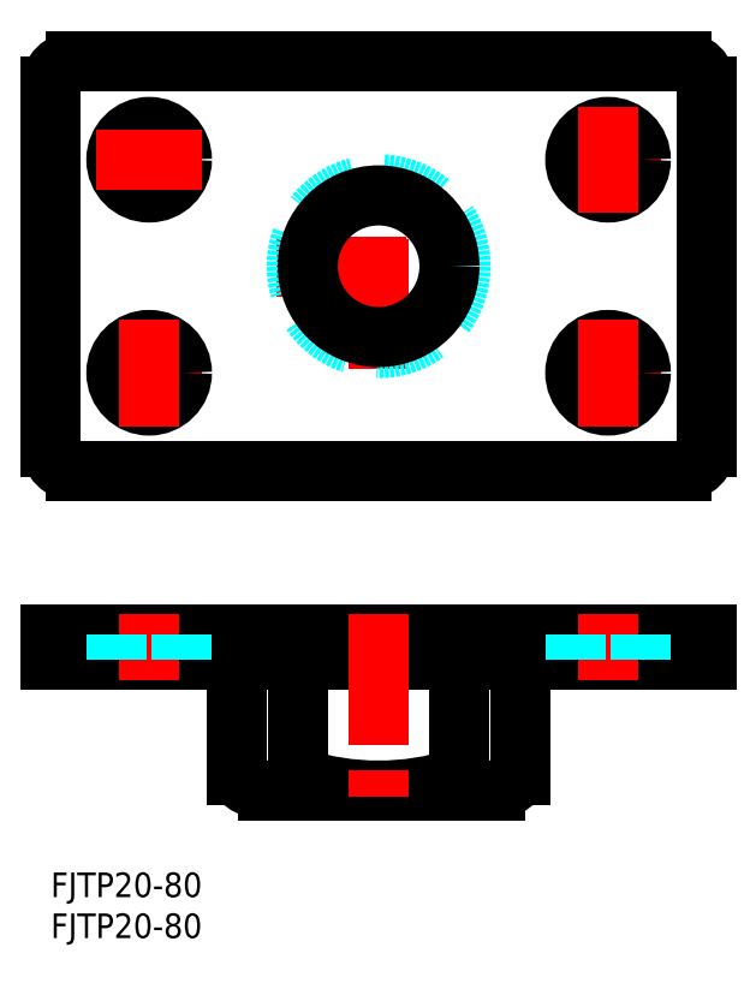
<metadata>
{"format":"dxf","ext":"dxf","renderer":"ezdxf+matplotlib","layout":"modelspace","background":"white","min_lineweight":24,"dpi":150}
</metadata>
<code>
0
SECTION
2
ENTITIES
0
TEXT
8
MSM_PART_NUMBER
10
0
20
-8
30
0
40
3
1
FJTP20-80
0
TEXT
8
MSM_PART_NUMBER
10
0
20
-3
30
0
40
3
1
FJTP20-80
0
LINE
8
MSM_CENTER
10
27.5
20
74
30
0
11
52.5
21
74
31
0
0
LINE
8
MSM_CONTINUOUS
10
3
20
99
30
0
11
77
21
99
31
0
0
LINE
8
MSM_CONTINUOUS
10
77
20
49
30
0
11
3
21
49
31
0
0
LINE
8
MSM_CONTINUOUS
10
80
20
26
30
0
11
0
21
26
31
0
0
LINE
8
MSM_CONTINUOUS
10
80
20
29
30
0
11
0
21
29
31
0
0
LINE
8
MSM_CONTINUOUS
10
26.49
20
9.997
30
0
11
54.17
21
9.997
31
0
0
ARC
8
MSM_CONTINUOUS
10
40
20
41.91
30
0
40
31.91
50
252.2
51
287.8
0
LINE
8
MSM_CONTINUOUS
10
0
20
52
30
0
11
0
21
96
31
0
0
LINE
8
MSM_CENTER
10
40
20
31.5
30
0
11
40
21
7.497
31
0
0
LINE
8
MSM_CONTINUOUS
10
22.69
20
11.87
30
0
11
22.69
21
26
31
0
0
LINE
8
MSM_CONTINUOUS
10
30.24
20
11.53
30
0
11
30.24
21
26
31
0
0
ARC
8
MSM_CONTINUOUS
10
26.6
20
15.1
30
0
40
5.104
50
220
51
315.5
0
LINE
8
MSM_CONTINUOUS
10
0
20
29
30
0
11
0
21
26
31
0
0
LINE
8
MSM_CENTER
10
12
20
23.5
30
0
11
12
21
31.5
31
0
0
LINE
8
MSM_CONTINUOUS
10
30.24
20
18.76
30
0
11
30.24
21
18.76
31
0
0
ARC
8
MSM_CONTINUOUS
10
3
20
52
30
0
40
3
50
180
51
270
0
LINE
8
MSM_CENTER
10
5.5
20
61
30
0
11
18.5
21
61
31
0
0
CIRCLE
8
MSM_CONTINUOUS
10
12
20
61
30
0
40
4
0
LINE
8
MSM_CENTER
10
12
20
54.5
30
0
11
12
21
67.5
31
0
0
ARC
8
MSM_CONTINUOUS
10
3
20
96
30
0
40
3
50
90
51
180
0
LINE
8
MSM_CENTER
10
12
20
93.5
30
0
11
12
21
80.5
31
0
0
CIRCLE
8
MSM_CONTINUOUS
10
12
20
87
30
0
40
4
0
LINE
8
MSM_CENTER
10
5.5
20
87
30
0
11
18.5
21
87
31
0
0
LINE
8
MSM_CONTINUOUS
10
80
20
96
30
0
11
80
21
52
31
0
0
LINE
8
MSM_CONTINUOUS
10
57.31
20
11.87
30
0
11
57.31
21
26
31
0
0
LINE
8
MSM_CONTINUOUS
10
49.75
20
11.52
30
0
11
49.75
21
26
31
0
0
LINE
8
MSM_CENTER
10
68
20
23.5
30
0
11
68
21
31.5
31
0
0
LINE
8
MSM_CONTINUOUS
10
80
20
29
30
0
11
80
21
26
31
0
0
LINE
8
MSM_CENTER
10
61.5
20
61
30
0
11
74.5
21
61
31
0
0
CIRCLE
8
MSM_CONTINUOUS
10
68
20
61
30
0
40
4
0
ARC
8
MSM_CONTINUOUS
10
77
20
52
30
0
40
3
50
270
51
0
0
LINE
8
MSM_CENTER
10
68
20
54.5
30
0
11
68
21
67.5
31
0
0
LINE
8
MSM_CENTER
10
61.5
20
87
30
0
11
74.5
21
87
31
0
0
CIRCLE
8
MSM_CONTINUOUS
10
68
20
87
30
0
40
4
0
LINE
8
MSM_CENTER
10
68
20
93.5
30
0
11
68
21
80.5
31
0
0
ARC
8
MSM_CONTINUOUS
10
77
20
96
30
0
40
3
50
0
51
90
0
LINE
8
MSM_CENTER
10
40
20
61.5
30
0
11
40
21
86.5
31
0
0
LINE
8
MSM_DASHED
10
8
20
29
30
0
11
8
21
26
31
0
0
LINE
8
MSM_DASHED
10
16
20
29
30
0
11
16
21
26
31
0
0
LINE
8
MSM_DASHED
10
64
20
29
30
0
11
64
21
26
31
0
0
LINE
8
MSM_DASHED
10
72
20
29
30
0
11
72
21
26
31
0
0
CIRCLE
8
MSM_DASHED
10
40
20
74
30
0
40
10
0
CIRCLE
8
MSM_CONTINUOUS
10
40
20
74
30
0
40
8.647
0
ARC
8
MSM_CONTINUOUS
10
53.4
20
15.1
30
0
40
5.104
50
224.5
51
320
0
VIEWPORT
8
0
10
0
20
0
30
0
40
224.1
41
117
68
     1
69
     1
0
VIEWPORT
8
0
10
68.07
20
0.8048
30
0
40
121.9
41
84.92
68
     2
69
     2
0
ENDSEC
0
EOF

</code>
